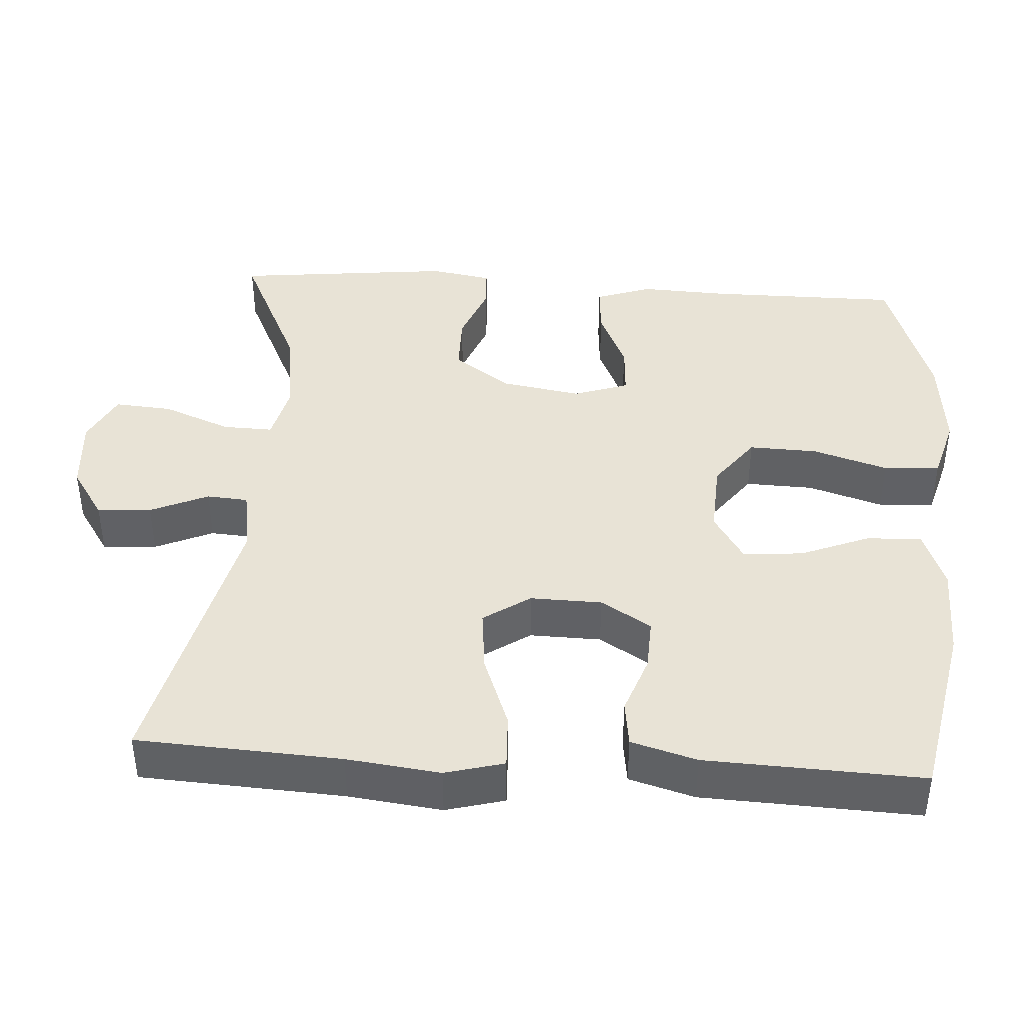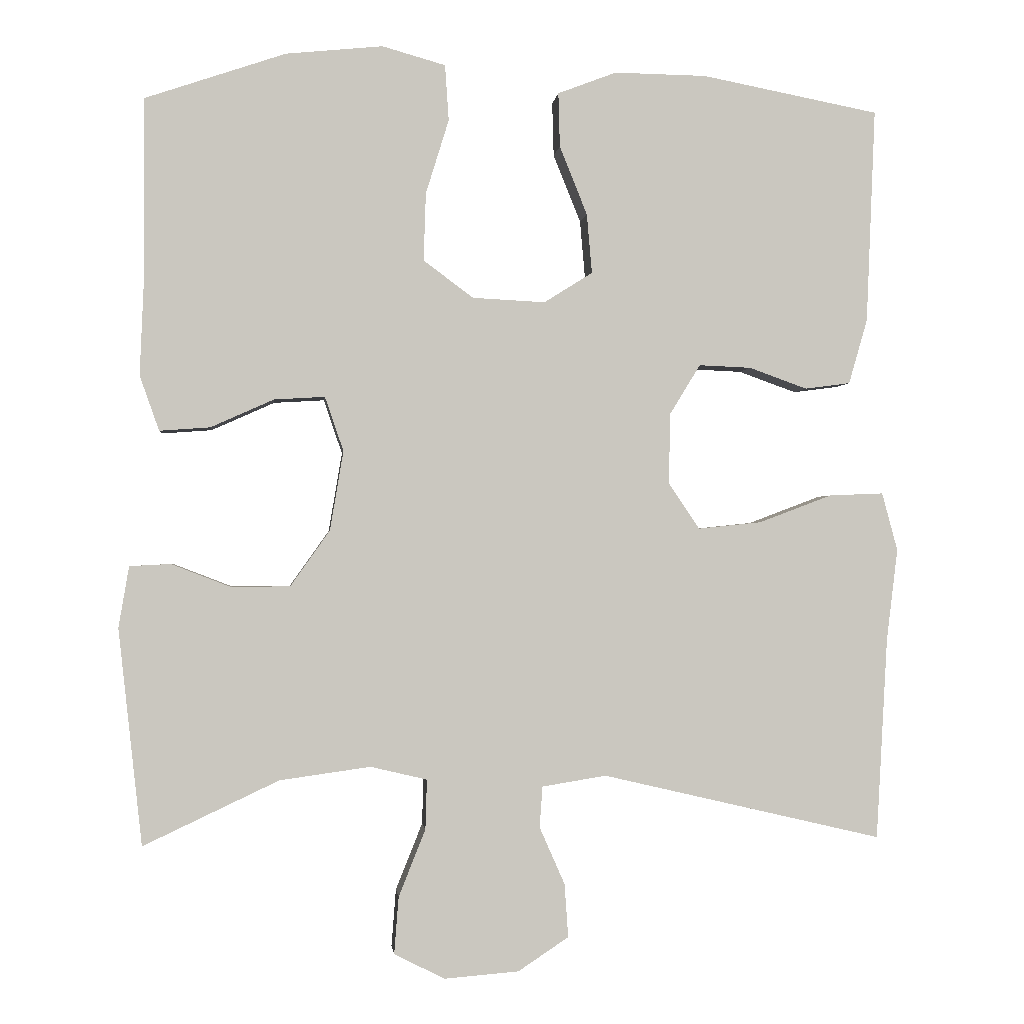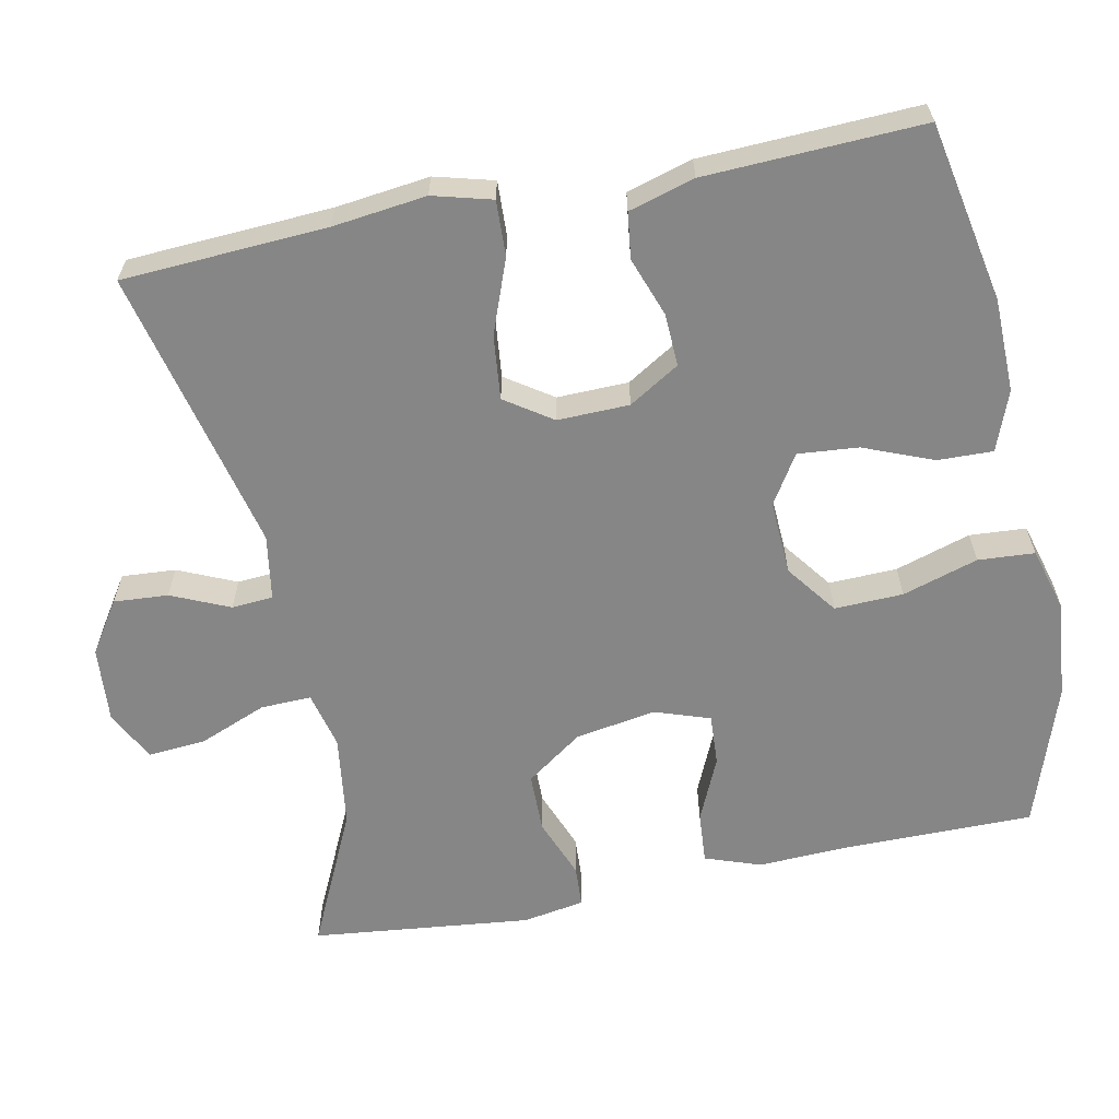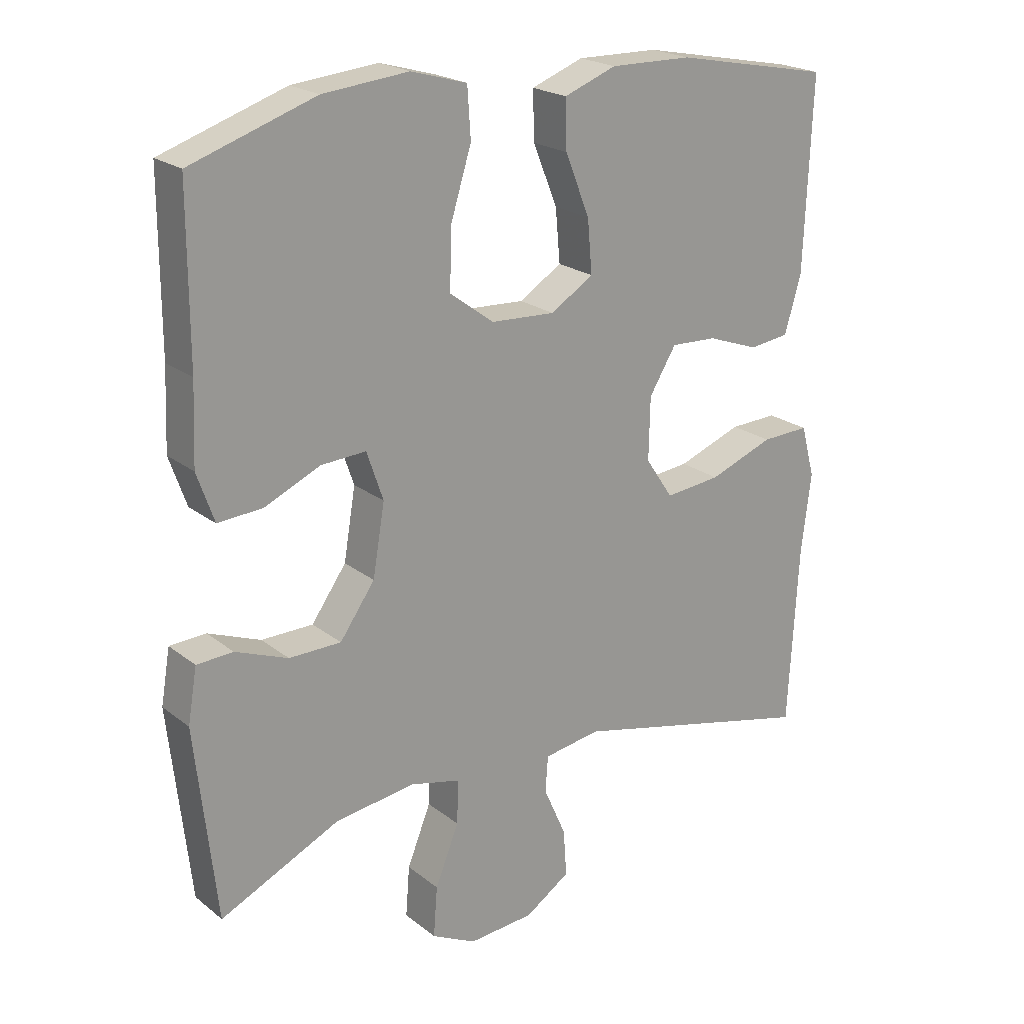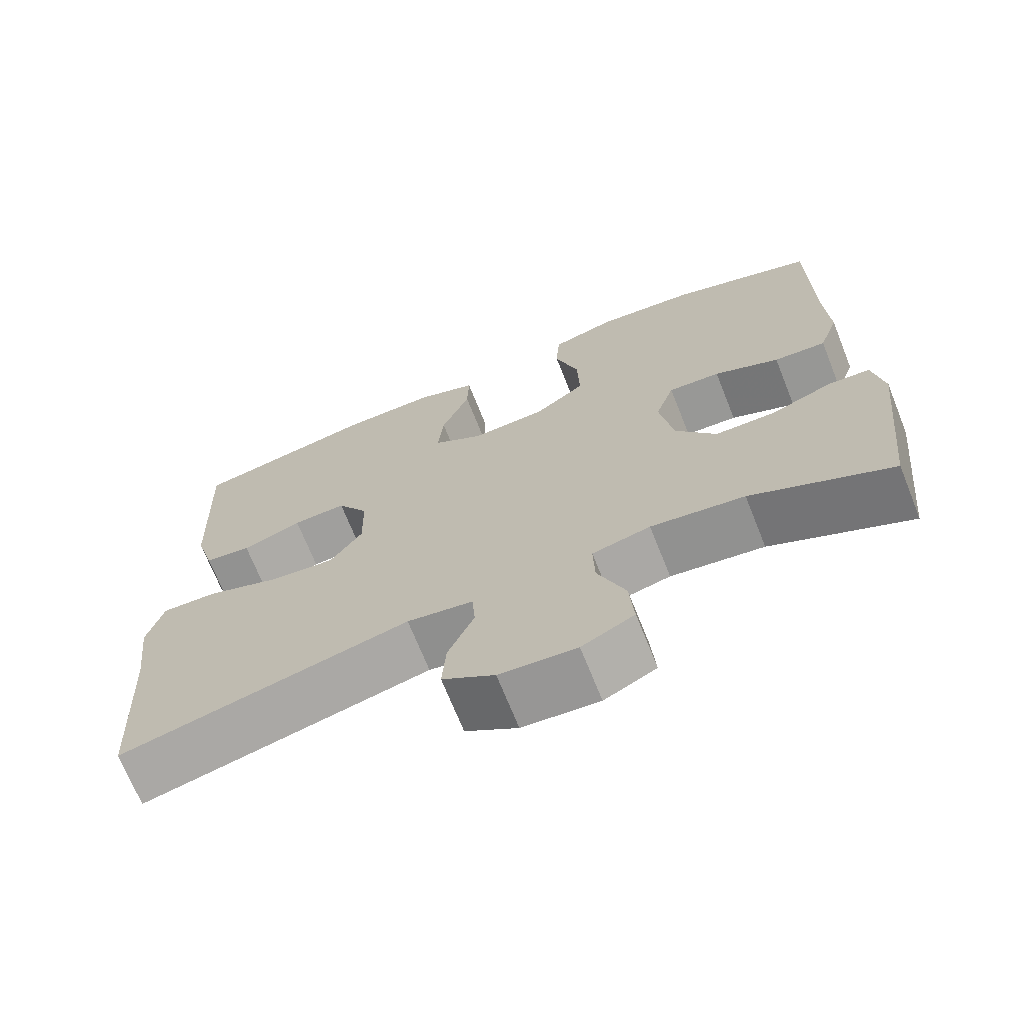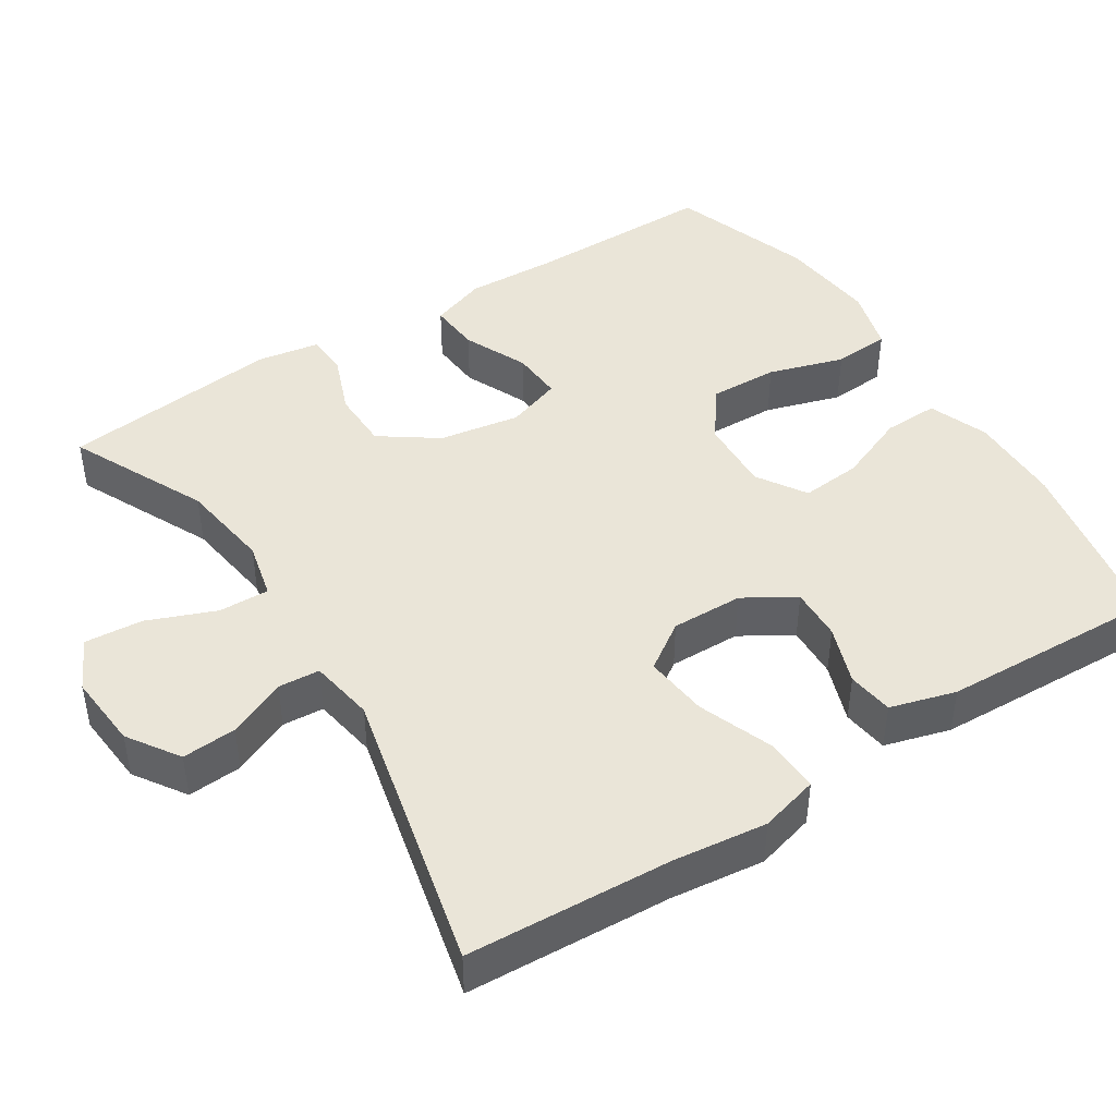
<metadata>
{"format":"obj","ext":"obj","renderer":"f3d","projection":"perspective","resolution":1024,"background":"white","views":[{"elev":41.6,"azim":-86.3,"up":"+Y"},{"elev":-1.1,"azim":174.1,"up":"+Z"},{"elev":-62.2,"azim":-78.5,"up":"+Y"},{"elev":21.4,"azim":143.6,"up":"+Z"},{"elev":-70.2,"azim":21.8,"up":"+Z"},{"elev":44.5,"azim":-122.7,"up":"+Y"}]}
</metadata>
<code>
v 0.5 0.07 0.5
v 0.5 0.07 0.247
v 0.505 0.07 0.128
v 0.479 0.07 0.054
v 0.411 0.07 0.059
v 0.326 0.07 0.097
v 0.258 0.07 0.101
v 0.233 0.07 0.028
v 0.251 0.07 -0.079
v 0.304 0.07 -0.154
v 0.383 0.07 -0.155
v 0.463 0.07 -0.124
v 0.518 0.07 -0.127
v 0.532 0.07 -0.209
v 0.5 0.07 -0.5
v 0.318 0.07 -0.414
v 0.196 0.07 -0.397
v 0.12 0.07 -0.415
v 0.122 0.07 -0.482
v 0.158 0.07 -0.572
v 0.164 0.07 -0.649
v 0.096 0.07 -0.683
v -0.004 0.07 -0.675
v -0.072 0.07 -0.63
v -0.067 0.07 -0.558
v -0.033 0.07 -0.481
v -0.037 0.07 -0.426
v -0.123 0.07 -0.412
v -0.5 0.07 -0.5
v -0.515 0.07 -0.229
v -0.53 0.07 -0.105
v -0.509 0.07 -0.027
v -0.436 0.07 -0.03
v -0.338 0.07 -0.067
v -0.253 0.07 -0.076
v -0.211 0.07 -0.014
v -0.213 0.07 0.081
v -0.254 0.07 0.148
v -0.324 0.07 0.145
v -0.402 0.07 0.117
v -0.463 0.07 0.125
v -0.488 0.07 0.212
v -0.5 0.07 0.5
v -0.262 0.07 0.546
v -0.138 0.07 0.548
v -0.059 0.07 0.518
v -0.061 0.07 0.445
v -0.098 0.07 0.353
v -0.105 0.07 0.273
v -0.04 0.07 0.232
v 0.058 0.07 0.237
v 0.125 0.07 0.287
v 0.122 0.07 0.378
v 0.091 0.07 0.478
v 0.096 0.07 0.553
v 0.181 0.07 0.577
v 0.311 0.07 0.564
v 0.5 0 0.5
v 0.5 0 0.247
v 0.505 0 0.128
v 0.479 0 0.054
v 0.411 0 0.059
v 0.326 0 0.097
v 0.258 0 0.101
v 0.233 0 0.028
v 0.251 0 -0.079
v 0.304 0 -0.154
v 0.383 0 -0.155
v 0.463 0 -0.124
v 0.518 0 -0.127
v 0.532 0 -0.209
v 0.5 0 -0.5
v 0.318 0 -0.414
v 0.196 0 -0.397
v 0.12 0 -0.415
v 0.122 0 -0.482
v 0.158 0 -0.572
v 0.164 0 -0.649
v 0.096 0 -0.683
v -0.004 0 -0.675
v -0.072 0 -0.63
v -0.067 0 -0.558
v -0.033 0 -0.481
v -0.037 0 -0.426
v -0.123 0 -0.412
v -0.5 0 -0.5
v -0.515 0 -0.229
v -0.53 0 -0.105
v -0.509 0 -0.027
v -0.436 0 -0.03
v -0.338 0 -0.067
v -0.253 0 -0.076
v -0.211 0 -0.014
v -0.213 0 0.081
v -0.254 0 0.148
v -0.324 0 0.145
v -0.402 0 0.117
v -0.463 0 0.125
v -0.488 0 0.212
v -0.5 0 0.5
v -0.262 0 0.546
v -0.138 0 0.548
v -0.059 0 0.518
v -0.061 0 0.445
v -0.098 0 0.353
v -0.105 0 0.273
v -0.04 0 0.232
v 0.058 0 0.237
v 0.125 0 0.287
v 0.122 0 0.378
v 0.091 0 0.478
v 0.096 0 0.553
v 0.181 0 0.577
v 0.311 0 0.564
f 56 57 1 2
f 53 54 55 56
f 52 53 56 2
f 51 52 2 3
f 50 51 3 4
f 45 46 47 48
f 45 48 49
f 44 45 49
f 43 44 49
f 42 43 49 50
f 39 40 41 42
f 38 39 42 50
f 31 32 33 34
f 30 31 34 35
f 28 29 30 35
f 27 28 35 36
f 23 24 25 26
f 23 26 27
f 22 23 27
f 19 20 21 22
f 18 19 22 27
f 17 18 27 36
f 13 14 15 16
f 11 12 13 16
f 10 11 16 17
f 9 10 17 36
f 4 5 6
f 50 4 6
f 50 6 7
f 37 38 50 7
f 8 9 36 37
f 7 8 37
f 59 58 114 113
f 113 112 111 110
f 59 113 110 109
f 60 59 109 108
f 61 60 108 107
f 105 104 103 102
f 106 105 102
f 106 102 101
f 106 101 100
f 107 106 100 99
f 99 98 97 96
f 107 99 96 95
f 91 90 89 88
f 92 91 88 87
f 92 87 86 85
f 93 92 85 84
f 83 82 81 80
f 84 83 80
f 84 80 79
f 79 78 77 76
f 84 79 76 75
f 93 84 75 74
f 73 72 71 70
f 73 70 69 68
f 74 73 68 67
f 93 74 67 66
f 63 62 61
f 63 61 107
f 64 63 107
f 64 107 95 94
f 94 93 66 65
f 94 65 64
f 1 58 59 2
f 2 59 60 3
f 3 60 61 4
f 4 61 62 5
f 5 62 63 6
f 6 63 64 7
f 7 64 65 8
f 8 65 66 9
f 9 66 67 10
f 10 67 68 11
f 11 68 69 12
f 12 69 70 13
f 13 70 71 14
f 14 71 72 15
f 15 72 73 16
f 16 73 74 17
f 17 74 75 18
f 18 75 76 19
f 19 76 77 20
f 20 77 78 21
f 21 78 79 22
f 22 79 80 23
f 23 80 81 24
f 24 81 82 25
f 25 82 83 26
f 26 83 84 27
f 27 84 85 28
f 28 85 86 29
f 29 86 87 30
f 30 87 88 31
f 31 88 89 32
f 32 89 90 33
f 33 90 91 34
f 34 91 92 35
f 35 92 93 36
f 36 93 94 37
f 37 94 95 38
f 38 95 96 39
f 39 96 97 40
f 40 97 98 41
f 41 98 99 42
f 42 99 100 43
f 43 100 101 44
f 44 101 102 45
f 45 102 103 46
f 46 103 104 47
f 47 104 105 48
f 48 105 106 49
f 49 106 107 50
f 50 107 108 51
f 51 108 109 52
f 52 109 110 53
f 53 110 111 54
f 54 111 112 55
f 55 112 113 56
f 56 113 114 57
f 57 114 58 1

</code>
